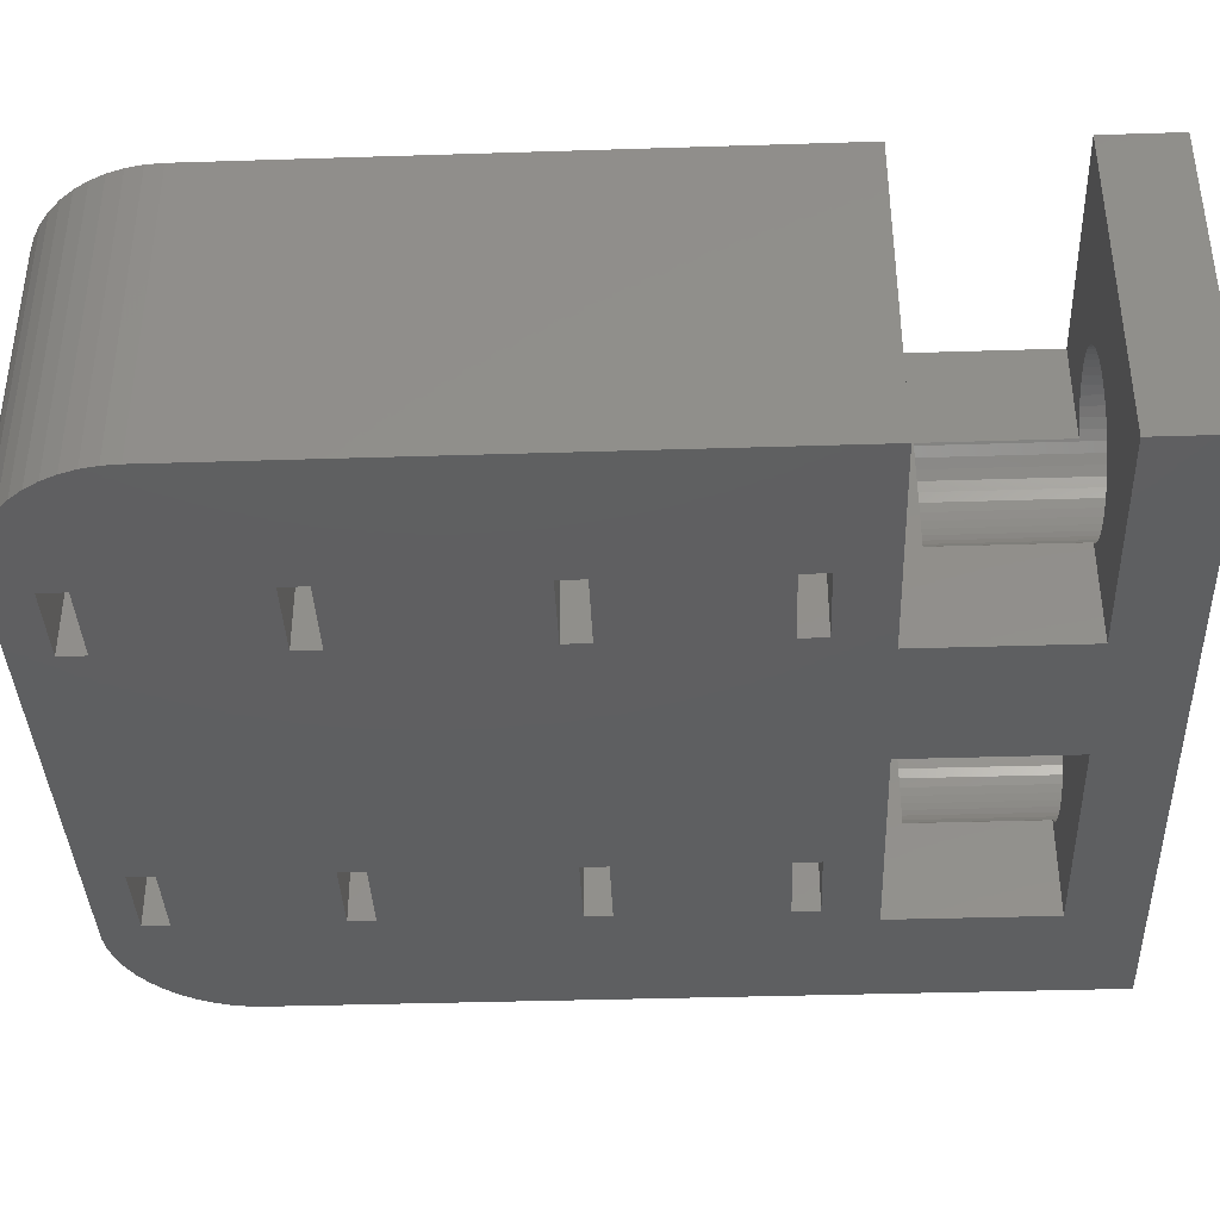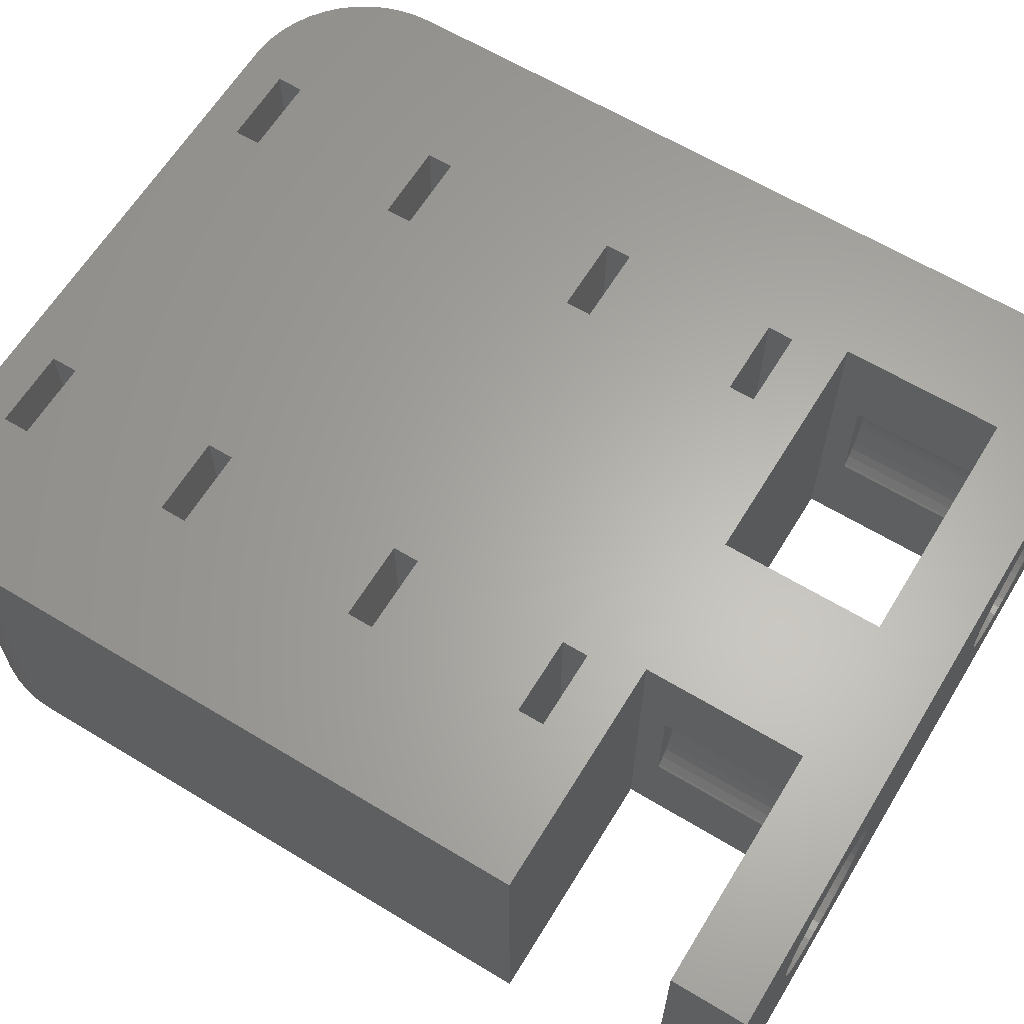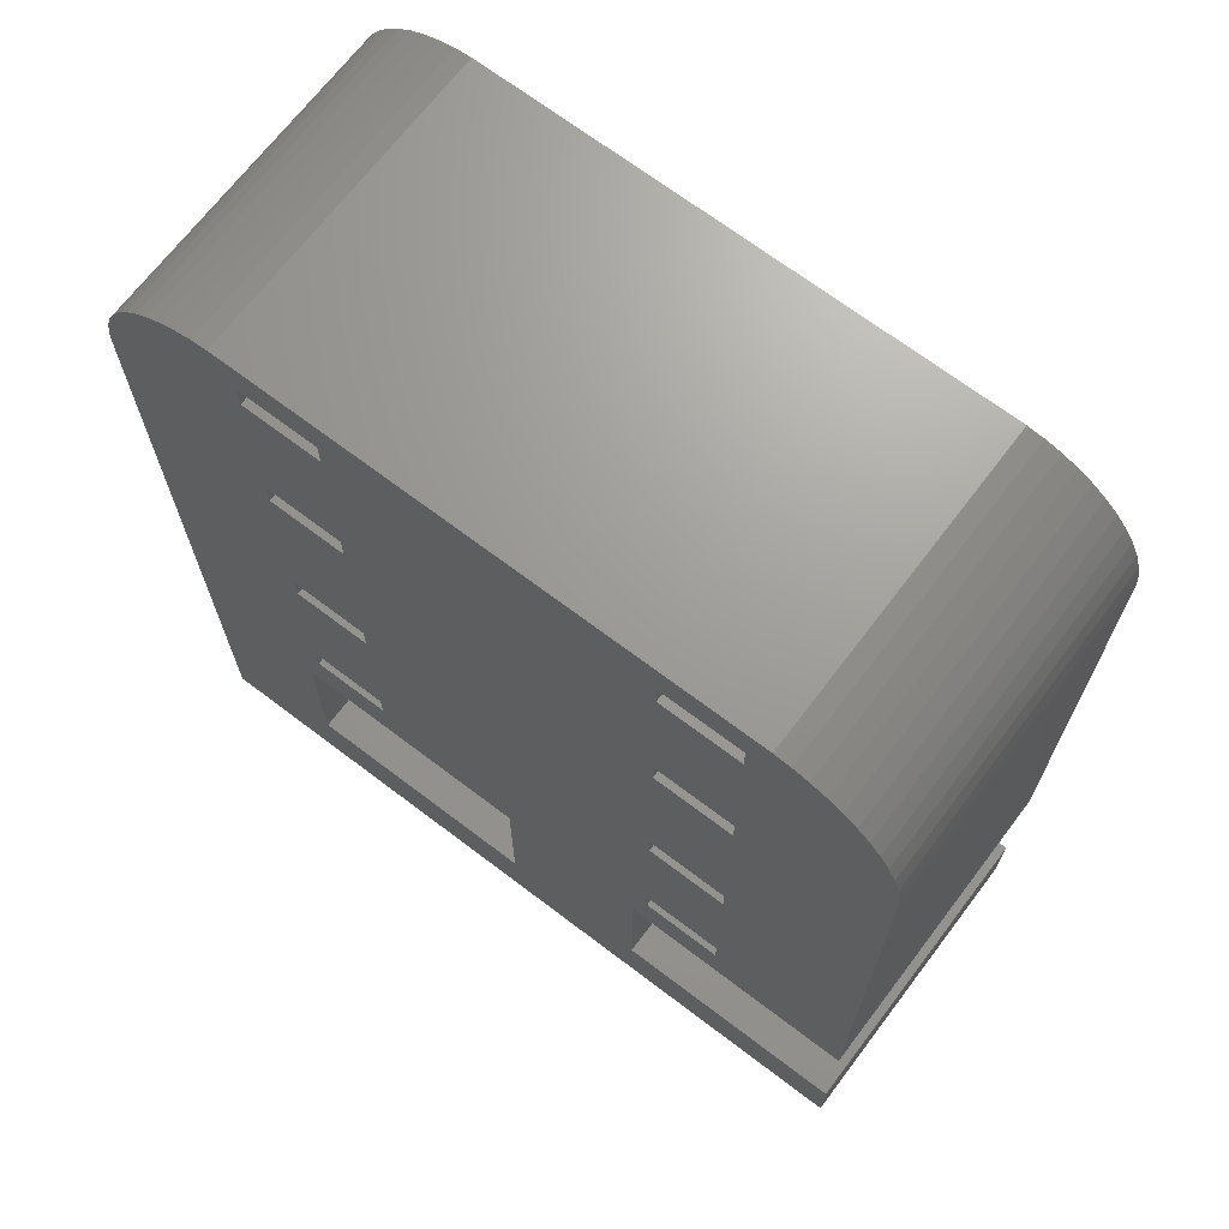
<metadata>
{"format":"stl","ext":"stl","renderer":"f3d","projection":"perspective","resolution":1024,"background":"white","views":[{"elev":-38.4,"azim":-87.7,"up":"+Z"},{"elev":63.2,"azim":-58.6,"up":"+Z"},{"elev":69.1,"azim":-142.8,"up":"+Y"}]}
</metadata>
<code>
# stl→obj: 344 verts, 728 faces
v -14.5 0 -6
v -14.5 2.83 6
v -14.5 2.83 -6
v -14.5 0 6
v -14.5 9 -6
v -14.5 30.5 6
v -14.5 30.5 -6
v -14.5 9 6
v -9 18 6
v -6 12 6
v -6 18 6
v -9 12 6
v -9 26 6
v -6 19 6
v -6 26 6
v -9 19 6
v -9 33 6
v -6 27 6
v -6 33 6
v -9 27 6
v 6 18 6
v 9 12 6
v 9 18 6
v 6 12 6
v 6 26 6
v 9 19 6
v 9 26 6
v 6 19 6
v 6 33 6
v 9 27 6
v 9 33 6
v 6 27 6
v 14.46 31.13 6
v 14.5 30.5 6
v 9.814 35.49 6
v 6 34 6
v 9 34 6
v 0.2643 9 6
v -5.377 9 6
v 0.2643 2.83 6
v -6 34 6
v -9.814 35.49 6
v -11.63 35.02 6
v -9 34 6
v -10.44 35.41 6
v 14.15 32.34 6
v 14.34 31.74 6
v 13.88 32.91 6
v 13.55 33.44 6
v 13.14 33.92 6
v 12.69 34.35 6
v 12.18 34.72 6
v 11.63 35.02 6
v 11.05 35.26 6
v 10.44 35.41 6
v 9.623 9 6
v 14.5 0 6
v 9.623 2.83 6
v -5.377 2.83 6
v 9 11 6
v 6 11 6
v -6 11 6
v -9 11 6
v -11.05 35.26 6
v -12.18 34.72 6
v -12.69 34.35 6
v -13.14 33.92 6
v -13.55 33.44 6
v -13.88 32.91 6
v -14.15 32.34 6
v -14.34 31.74 6
v -14.46 31.13 6
v 13.14 33.92 -6
v 13.55 33.44 -6
v -13.55 33.44 -6
v -13.14 33.92 -6
v 14.5 30.5 -6
v 14.5 0 -6
v -11.05 35.26 -6
v -11.63 35.02 -6
v 9.814 35.49 -6
v -9.814 35.49 -6
v -14.46 31.13 -6
v 14.15 32.34 -6
v 14.34 31.74 -6
v 10.44 35.41 -6
v -12.69 34.35 -6
v -9 27 -6
v -6 33 -6
v -6 27 -6
v -9 33 -6
v -9 19 -6
v -6 26 -6
v -6 19 -6
v -9 26 -6
v -9 12 -6
v -6 18 -6
v -6 12 -6
v -9 18 -6
v -5.377 9 -6
v -9 11 -6
v -6 11 -6
v -14.34 31.74 -6
v -9 34 -6
v -10.44 35.41 -6
v -12.18 34.72 -6
v -13.88 32.91 -6
v -14.15 32.34 -6
v 6 27 -6
v 9 33 -6
v 9 27 -6
v 6 33 -6
v 6 19 -6
v 9 26 -6
v 9 19 -6
v 6 26 -6
v 6 12 -6
v 9 18 -6
v 9 12 -6
v 6 18 -6
v 9.623 9 -6
v 6 11 -6
v 9 11 -6
v 0.2643 9 -6
v 14.46 31.13 -6
v 13.88 32.91 -6
v 12.69 34.35 -6
v 12.18 34.72 -6
v 11.63 35.02 -6
v 9.623 2.83 -6
v 0.2643 2.83 -6
v -5.377 2.83 -6
v 9 34 -6
v 11.05 35.26 -6
v 6 34 -6
v -6 34 -6
v 6.938 0 2.947
v -6.938 0 2.947
v 7.312 0 2.994
v -6.573 0 2.853
v 6.573 0 2.853
v -6.223 0 2.714
v 6.223 0 2.714
v -5.893 0 2.533
v 5.893 0 2.533
v -5.588 0 2.312
v 5.588 0 2.312
v -5.313 0 2.054
v 5.313 0 2.054
v -5.073 0 1.763
v 5.073 0 1.763
v -4.871 0 1.445
v 4.871 0 1.445
v -4.711 0 1.104
v 4.711 0 1.104
v -4.594 0 0.7461
v 4.594 0 0.7461
v -4.524 0 0.376
v 4.524 0 0.376
v -4.5 0 0
v 4.5 0 0
v -4.524 0 -0.376
v 4.524 0 -0.376
v -4.594 0 -0.7461
v 4.594 0 -0.7461
v -4.711 0 -1.104
v 4.711 0 -1.104
v -4.871 0 -1.445
v 4.871 0 -1.445
v -5.073 0 -1.763
v 5.073 0 -1.763
v -5.313 0 -2.054
v 5.313 0 -2.054
v -5.588 0 -2.312
v 5.588 0 -2.312
v -5.893 0 -2.533
v 5.893 0 -2.533
v -6.223 0 -2.714
v 6.223 0 -2.714
v -6.573 0 -2.853
v 6.573 0 -2.853
v -6.938 0 -2.947
v 6.938 0 -2.947
v -7.312 0 -2.994
v -7.312 0 2.994
v -7.688 0 2.994
v -8.062 0 2.947
v -8.427 0 2.853
v -8.777 0 2.714
v -9.107 0 2.533
v -9.412 0 2.312
v -9.687 0 2.054
v -9.927 0 1.763
v -10.13 0 1.445
v -10.29 0 1.104
v -10.41 0 0.7461
v -10.48 0 0.376
v -10.5 0 0
v -10.48 0 -0.376
v -10.41 0 -0.7461
v -10.29 0 -1.104
v -7.688 0 -2.994
v 7.312 0 -2.994
v -8.062 0 -2.947
v -8.427 0 -2.853
v -8.777 0 -2.714
v -9.107 0 -2.533
v -9.412 0 -2.312
v -9.687 0 -2.054
v -9.927 0 -1.763
v -10.13 0 -1.445
v 7.688 0 2.994
v 8.062 0 2.947
v 8.427 0 2.853
v 8.777 0 2.714
v 9.107 0 2.533
v 9.412 0 2.312
v 9.687 0 2.054
v 9.927 0 1.763
v 10.13 0 1.445
v 10.29 0 1.104
v 10.41 0 0.7461
v 10.48 0 0.376
v 10.5 0 0
v 10.48 0 -0.376
v 10.41 0 -0.7461
v 10.29 0 -1.104
v 10.13 0 -1.445
v 7.688 0 -2.994
v 9.927 0 -1.763
v 9.687 0 -2.054
v 9.412 0 -2.312
v 9.107 0 -2.533
v 8.777 0 -2.714
v 8.427 0 -2.853
v 8.062 0 -2.947
v -4.524 8 0.376
v -4.5 8 0
v -4.594 8 0.7461
v -10.5 2.83 0
v -10.48 2.83 0.376
v -7.312 2.83 2.994
v -7.688 2.83 2.994
v -5.377 2.83 2.114
v -5.313 8 2.054
v -5.588 2.83 2.312
v -5.377 8 2.114
v -9.412 2.83 2.312
v -9.687 2.83 2.054
v -8.427 2.83 2.853
v -8.777 2.83 2.714
v -4.871 8 1.445
v -4.711 8 1.104
v -6.223 2.83 2.714
v -6.573 2.83 2.853
v -5.893 2.83 2.533
v -10.29 2.83 1.104
v -10.13 2.83 1.445
v -9.927 2.83 1.763
v -8.062 2.83 2.947
v -4.711 8 -1.104
v -4.871 8 -1.445
v -7.312 2.83 -2.994
v -6.938 2.83 -2.947
v -5.073 8 1.763
v -6.938 2.83 2.947
v -10.41 2.83 0.7461
v -9.107 2.83 2.533
v -6.223 2.83 -2.714
v -5.893 2.83 -2.533
v -9.687 2.83 -2.054
v -9.412 2.83 -2.312
v -4.524 8 -0.376
v -4.594 8 -0.7461
v -5.073 8 -1.763
v -5.377 8 -2.114
v -5.313 8 -2.054
v -7.688 2.83 -2.994
v -5.377 2.83 -2.114
v -5.588 2.83 -2.312
v -8.777 2.83 -2.714
v -8.427 2.83 -2.853
v -10.13 2.83 -1.445
v -10.29 2.83 -1.104
v -10.41 2.83 -0.7461
v -10.48 2.83 -0.376
v -6.573 2.83 -2.853
v -9.107 2.83 -2.533
v -8.062 2.83 -2.947
v -9.927 2.83 -1.763
v 10.48 8 0.376
v 10.5 8 0
v 10.41 8 0.7461
v 9.623 2.83 2.114
v 9.687 8 2.054
v 9.412 2.83 2.312
v 9.623 8 2.114
v 5.073 2.83 1.763
v 5.313 2.83 2.054
v 6.223 2.83 2.714
v 5.893 2.83 2.533
v 10.13 8 1.445
v 10.29 8 1.104
v 9.107 2.83 2.533
v 4.594 2.83 0.7461
v 4.711 2.83 1.104
v 9.927 8 1.763
v 10.48 8 -0.376
v 10.41 8 -0.7461
v 10.29 8 -1.104
v 10.13 8 -1.445
v 9.927 8 -1.763
v 9.623 8 -2.114
v 9.687 8 -2.054
v 4.871 2.83 1.445
v 6.938 2.83 2.947
v 6.573 2.83 2.853
v 8.062 2.83 -2.947
v 8.427 2.83 -2.853
v 8.062 2.83 2.947
v 7.688 2.83 2.994
v 8.427 2.83 2.853
v 4.524 2.83 0.376
v 4.5 2.83 0
v 4.524 2.83 -0.376
v 5.588 2.83 2.312
v 9.107 2.83 -2.533
v 9.412 2.83 -2.312
v 5.073 2.83 -1.763
v 4.871 2.83 -1.445
v 5.313 2.83 -2.054
v 5.588 2.83 -2.312
v 4.594 2.83 -0.7461
v 7.688 2.83 -2.994
v 7.312 2.83 2.994
v 8.777 2.83 2.714
v 6.573 2.83 -2.853
v 6.938 2.83 -2.947
v 5.893 2.83 -2.533
v 4.711 2.83 -1.104
v 8.777 2.83 -2.714
v 9.623 2.83 -2.114
v 7.312 2.83 -2.994
v 6.223 2.83 -2.714
f 1 2 3
f 2 1 4
f 5 6 7
f 6 5 8
f 9 10 11
f 10 9 12
f 13 14 15
f 14 13 16
f 17 18 19
f 18 17 20
f 21 22 23
f 22 21 24
f 25 26 27
f 26 25 28
f 29 30 31
f 30 29 32
f 33 31 34
f 35 36 37
f 19 29 36
f 29 19 32
f 32 18 25
f 25 15 28
f 14 28 15
f 28 14 21
f 38 21 11
f 38 39 40
f 21 38 24
f 19 36 41
f 35 41 36
f 42 41 35
f 43 17 44
f 17 6 20
f 20 6 13
f 13 6 16
f 8 16 6
f 16 8 9
f 45 44 42
f 41 42 44
f 46 31 47
f 48 31 46
f 49 31 48
f 50 31 49
f 51 31 50
f 52 31 51
f 53 31 52
f 31 53 37
f 54 37 53
f 55 37 54
f 37 55 35
f 47 31 33
f 34 56 57
f 58 57 56
f 40 57 58
f 59 40 39
f 4 40 59
f 4 59 2
f 40 4 57
f 30 34 31
f 27 34 30
f 26 34 27
f 23 34 26
f 34 23 56
f 22 56 23
f 60 56 22
f 61 56 60
f 56 61 38
f 32 19 18
f 25 18 15
f 11 21 14
f 24 38 61
f 38 11 10
f 62 38 10
f 38 62 39
f 63 39 62
f 64 44 45
f 43 44 64
f 17 43 65
f 17 65 66
f 17 66 67
f 17 67 68
f 17 68 69
f 17 69 70
f 17 70 71
f 17 71 72
f 17 72 6
f 9 8 12
f 63 8 39
f 12 8 63
f 49 73 50
f 73 49 74
f 75 67 76
f 67 75 68
f 57 77 34
f 77 57 78
f 79 43 64
f 43 79 80
f 81 42 35
f 42 81 82
f 7 72 83
f 72 7 6
f 47 84 46
f 84 47 85
f 86 35 55
f 35 86 81
f 87 67 66
f 67 87 76
f 88 89 90
f 89 88 91
f 92 93 94
f 93 92 95
f 96 97 98
f 97 96 99
f 100 101 102
f 5 96 101
f 96 5 99
f 99 5 92
f 7 92 5
f 92 7 95
f 88 7 91
f 83 91 7
f 103 91 83
f 104 105 82
f 104 79 105
f 104 80 79
f 91 80 104
f 80 91 106
f 106 91 87
f 87 91 76
f 76 91 75
f 75 91 107
f 107 91 108
f 5 101 100
f 95 7 88
f 108 91 103
f 109 110 111
f 110 109 112
f 113 114 115
f 114 113 116
f 117 118 119
f 118 117 120
f 121 122 123
f 124 117 122
f 117 124 120
f 97 120 124
f 113 94 116
f 93 116 94
f 116 93 109
f 120 97 113
f 124 122 121
f 118 77 78
f 115 77 118
f 114 77 115
f 111 77 114
f 110 77 111
f 77 110 125
f 125 110 85
f 84 110 126
f 126 110 74
f 74 110 73
f 73 110 127
f 128 110 129
f 121 78 130
f 78 131 130
f 131 132 124
f 1 131 78
f 131 1 132
f 132 1 3
f 118 78 121
f 119 121 123
f 118 121 119
f 85 110 84
f 127 110 128
f 133 129 110
f 129 133 134
f 134 133 86
f 86 133 81
f 135 81 133
f 100 124 132
f 102 124 100
f 124 102 98
f 97 124 98
f 113 97 94
f 90 109 93
f 109 90 112
f 89 112 90
f 112 89 135
f 136 135 89
f 135 136 81
f 82 136 104
f 136 82 81
f 33 85 47
f 85 33 125
f 34 125 33
f 125 34 77
f 48 74 49
f 74 48 126
f 46 126 48
f 126 46 84
f 128 53 52
f 53 128 129
f 73 51 50
f 51 73 127
f 129 54 53
f 54 129 134
f 106 66 65
f 66 106 87
f 80 65 43
f 65 80 106
f 83 71 103
f 71 83 72
f 103 70 108
f 70 103 71
f 127 52 51
f 52 127 128
f 134 55 54
f 55 134 86
f 105 64 45
f 64 105 79
f 82 45 42
f 45 82 105
f 108 69 107
f 69 108 70
f 107 68 75
f 68 107 69
f 137 57 138
f 57 137 139
f 140 137 138
f 140 141 137
f 142 141 140
f 142 143 141
f 144 143 142
f 144 145 143
f 146 145 144
f 146 147 145
f 148 147 146
f 148 149 147
f 150 149 148
f 150 151 149
f 152 151 150
f 152 153 151
f 154 153 152
f 154 155 153
f 156 155 154
f 156 157 155
f 158 157 156
f 158 159 157
f 160 159 158
f 160 161 159
f 162 161 160
f 162 163 161
f 164 163 162
f 164 165 163
f 166 165 164
f 166 167 165
f 168 167 166
f 168 169 167
f 170 169 168
f 170 171 169
f 172 171 170
f 172 173 171
f 174 173 172
f 174 175 173
f 176 175 174
f 176 177 175
f 178 177 176
f 178 179 177
f 180 179 178
f 180 181 179
f 182 181 180
f 182 183 181
f 1 182 184
f 182 1 183
f 185 4 186
f 4 187 186
f 4 188 187
f 4 189 188
f 4 190 189
f 4 191 190
f 4 192 191
f 4 193 192
f 4 194 193
f 4 195 194
f 4 196 195
f 4 197 196
f 4 198 197
f 1 198 4
f 198 1 199
f 199 1 200
f 200 1 201
f 1 184 202
f 78 183 1
f 183 78 203
f 204 1 202
f 205 1 204
f 206 1 205
f 207 1 206
f 208 1 207
f 209 1 208
f 210 1 209
f 211 1 210
f 201 1 211
f 138 4 185
f 4 138 57
f 212 57 139
f 213 57 212
f 214 57 213
f 215 57 214
f 216 57 215
f 217 57 216
f 218 57 217
f 219 57 218
f 220 57 219
f 221 57 220
f 222 57 221
f 223 57 222
f 224 57 223
f 78 224 225
f 78 225 226
f 78 226 227
f 78 227 228
f 203 78 229
f 224 78 57
f 230 78 228
f 231 78 230
f 232 78 231
f 233 78 232
f 234 78 233
f 235 78 234
f 236 78 235
f 229 78 236
f 63 96 12
f 96 63 101
f 102 10 98
f 10 102 62
f 96 10 12
f 10 96 98
f 102 63 62
f 63 102 101
f 9 92 16
f 92 9 99
f 97 14 94
f 14 97 11
f 97 9 11
f 9 97 99
f 92 14 16
f 14 92 94
f 13 88 20
f 88 13 95
f 93 18 90
f 18 93 15
f 88 18 20
f 18 88 90
f 93 13 15
f 13 93 95
f 17 104 44
f 104 17 91
f 89 41 136
f 41 89 19
f 89 17 19
f 17 89 91
f 104 41 44
f 41 104 136
f 160 237 238
f 237 160 158
f 158 239 237
f 239 158 156
f 197 240 241
f 240 197 198
f 186 242 185
f 242 186 243
f 148 244 245
f 146 244 148
f 244 146 246
f 245 244 247
f 192 248 191
f 248 192 249
f 189 250 188
f 250 189 251
f 154 252 253
f 252 154 152
f 140 254 142
f 254 140 255
f 144 246 146
f 246 144 256
f 194 257 258
f 257 194 195
f 192 259 249
f 259 192 193
f 188 260 187
f 260 188 250
f 168 261 262
f 261 168 166
f 263 182 264
f 182 263 184
f 150 245 265
f 245 150 148
f 152 265 252
f 265 152 150
f 138 255 140
f 255 138 266
f 185 266 138
f 266 185 242
f 195 267 257
f 267 195 196
f 193 258 259
f 258 193 194
f 190 251 189
f 251 190 268
f 191 268 190
f 268 191 248
f 187 243 186
f 243 187 260
f 269 176 270
f 176 269 178
f 271 208 272
f 208 271 209
f 247 265 245
f 247 252 265
f 247 253 252
f 247 239 253
f 247 237 239
f 247 238 237
f 247 273 238
f 247 274 273
f 247 261 274
f 247 262 261
f 247 275 262
f 276 275 247
f 275 276 277
f 278 184 263
f 184 278 202
f 156 253 239
f 253 156 154
f 142 256 144
f 256 142 254
f 196 241 267
f 241 196 197
f 279 277 276
f 277 279 172
f 174 279 280
f 279 174 172
f 270 174 280
f 174 270 176
f 164 273 274
f 273 164 162
f 162 238 273
f 238 162 160
f 281 205 282
f 205 281 206
f 201 283 284
f 283 201 211
f 200 284 285
f 284 200 201
f 199 285 286
f 285 199 200
f 198 286 240
f 286 198 199
f 264 180 287
f 180 264 182
f 287 178 269
f 178 287 180
f 166 274 261
f 274 166 164
f 172 275 277
f 275 172 170
f 170 262 275
f 262 170 168
f 272 207 288
f 207 272 208
f 288 206 281
f 206 288 207
f 282 204 289
f 204 282 205
f 289 202 278
f 202 289 204
f 211 290 283
f 290 211 210
f 210 271 290
f 271 210 209
f 263 132 278
f 264 132 263
f 287 132 264
f 269 132 287
f 270 132 269
f 280 132 270
f 132 280 279
f 243 59 242
f 59 266 242
f 59 255 266
f 59 254 255
f 59 256 254
f 59 246 256
f 246 59 244
f 260 59 243
f 250 59 260
f 59 250 2
f 251 2 250
f 268 2 251
f 248 2 268
f 249 2 248
f 259 2 249
f 258 2 259
f 257 2 258
f 267 2 257
f 241 2 267
f 240 2 241
f 3 240 286
f 3 286 285
f 3 285 284
f 3 284 283
f 132 289 278
f 132 282 289
f 3 282 132
f 282 3 281
f 281 3 288
f 240 3 2
f 290 3 283
f 271 3 290
f 272 3 271
f 288 3 272
f 100 276 39
f 132 276 100
f 276 132 279
f 247 39 276
f 59 247 244
f 247 59 39
f 5 39 8
f 39 5 100
f 61 117 24
f 117 61 122
f 123 22 119
f 22 123 60
f 123 61 60
f 61 123 122
f 117 22 24
f 22 117 119
f 21 113 28
f 113 21 120
f 118 26 115
f 26 118 23
f 118 21 23
f 21 118 120
f 113 26 28
f 26 113 115
f 25 109 32
f 109 25 116
f 114 30 111
f 30 114 27
f 114 25 27
f 25 114 116
f 109 30 32
f 30 109 111
f 29 135 36
f 135 29 112
f 110 37 133
f 37 110 31
f 110 29 31
f 29 110 112
f 135 37 36
f 37 135 133
f 224 291 292
f 291 224 223
f 223 293 291
f 293 223 222
f 218 294 295
f 217 294 218
f 294 217 296
f 295 294 297
f 149 298 299
f 298 149 151
f 145 300 143
f 300 145 301
f 221 302 303
f 302 221 220
f 216 296 217
f 296 216 304
f 155 305 306
f 305 155 157
f 297 307 295
f 297 302 307
f 297 303 302
f 297 293 303
f 297 291 293
f 297 292 291
f 297 308 292
f 297 309 308
f 297 310 309
f 297 311 310
f 297 312 311
f 313 312 297
f 312 313 314
f 151 315 298
f 315 151 153
f 141 316 137
f 316 141 317
f 227 309 310
f 309 227 226
f 318 235 319
f 235 318 236
f 219 295 307
f 295 219 218
f 220 307 302
f 307 220 219
f 212 320 213
f 320 212 321
f 213 322 214
f 322 213 320
f 157 323 305
f 323 157 159
f 159 324 323
f 324 159 161
f 161 325 324
f 325 161 163
f 147 301 145
f 301 147 326
f 327 232 328
f 232 327 233
f 169 329 330
f 329 169 171
f 331 175 332
f 175 331 173
f 163 333 325
f 333 163 165
f 334 236 318
f 236 334 229
f 222 303 293
f 303 222 221
f 139 321 212
f 321 139 335
f 137 335 139
f 335 137 316
f 215 304 216
f 304 215 336
f 214 336 215
f 336 214 322
f 153 306 315
f 306 153 155
f 149 326 147
f 326 149 299
f 143 317 141
f 317 143 300
f 230 311 312
f 311 230 228
f 228 310 311
f 310 228 227
f 226 308 309
f 308 226 225
f 225 292 308
f 292 225 224
f 337 183 338
f 183 337 181
f 332 177 339
f 177 332 175
f 171 331 329
f 331 171 173
f 165 340 333
f 340 165 167
f 167 330 340
f 330 167 169
f 319 234 341
f 234 319 235
f 341 233 327
f 233 341 234
f 342 314 313
f 314 342 231
f 232 342 328
f 342 232 231
f 231 312 314
f 312 231 230
f 338 203 343
f 203 338 183
f 343 229 334
f 229 343 203
f 339 179 344
f 179 339 177
f 344 181 337
f 181 344 179
f 40 124 38
f 124 40 131
f 334 130 343
f 318 130 334
f 319 130 318
f 341 130 319
f 327 130 341
f 328 130 327
f 130 328 342
f 335 58 321
f 58 320 321
f 58 322 320
f 58 336 322
f 58 304 336
f 58 296 304
f 296 58 294
f 316 58 335
f 317 58 316
f 58 317 40
f 300 40 317
f 301 40 300
f 326 40 301
f 299 40 326
f 298 40 299
f 315 40 298
f 306 40 315
f 305 40 306
f 323 40 305
f 324 40 323
f 131 324 325
f 131 325 333
f 131 333 340
f 131 340 330
f 130 338 343
f 130 337 338
f 131 337 130
f 337 131 344
f 344 131 339
f 324 131 40
f 329 131 330
f 331 131 329
f 332 131 331
f 339 131 332
f 121 313 56
f 130 313 121
f 313 130 342
f 297 56 313
f 58 297 294
f 297 58 56
f 124 56 38
f 56 124 121

</code>
